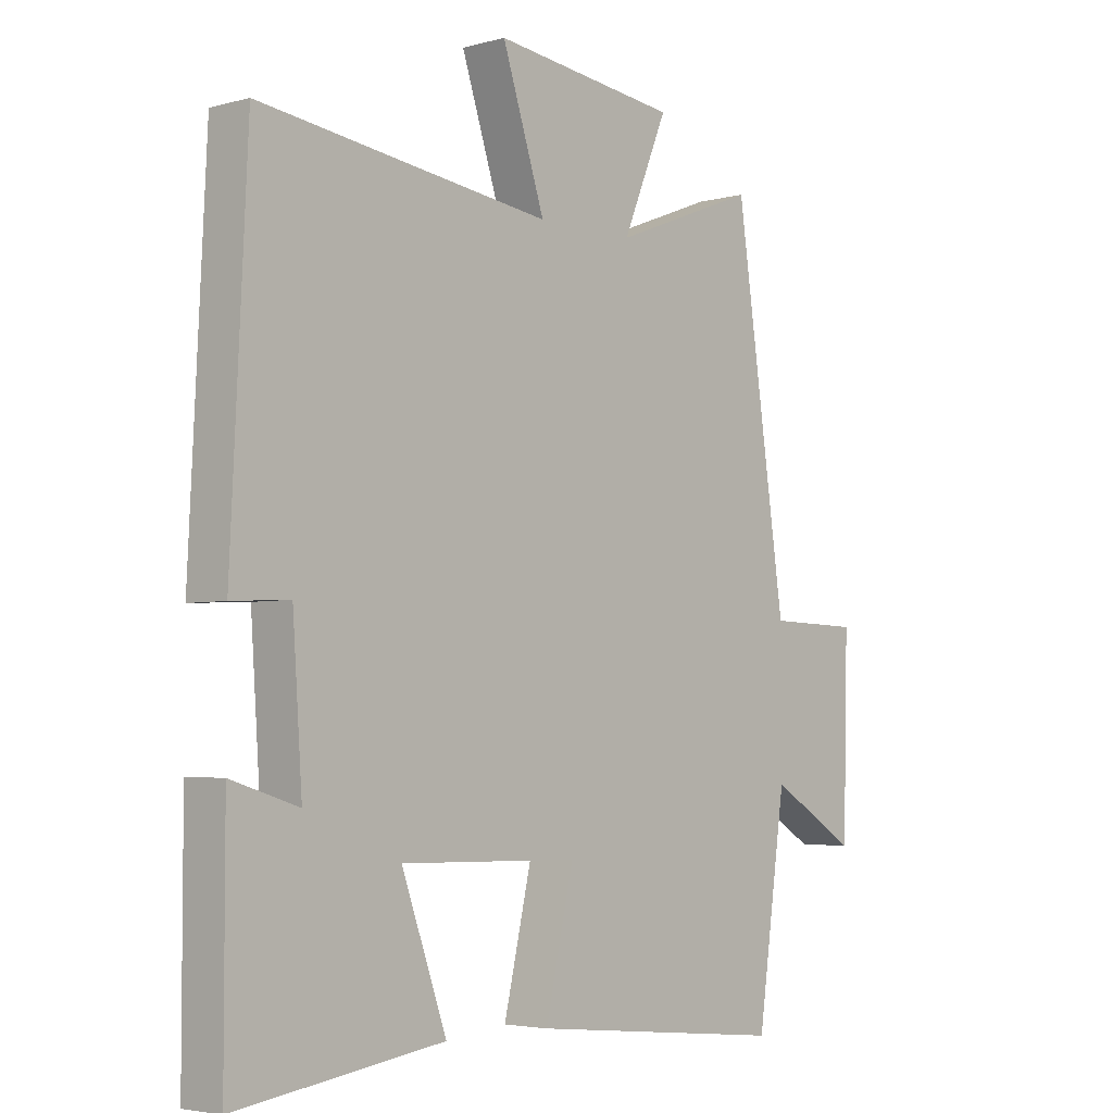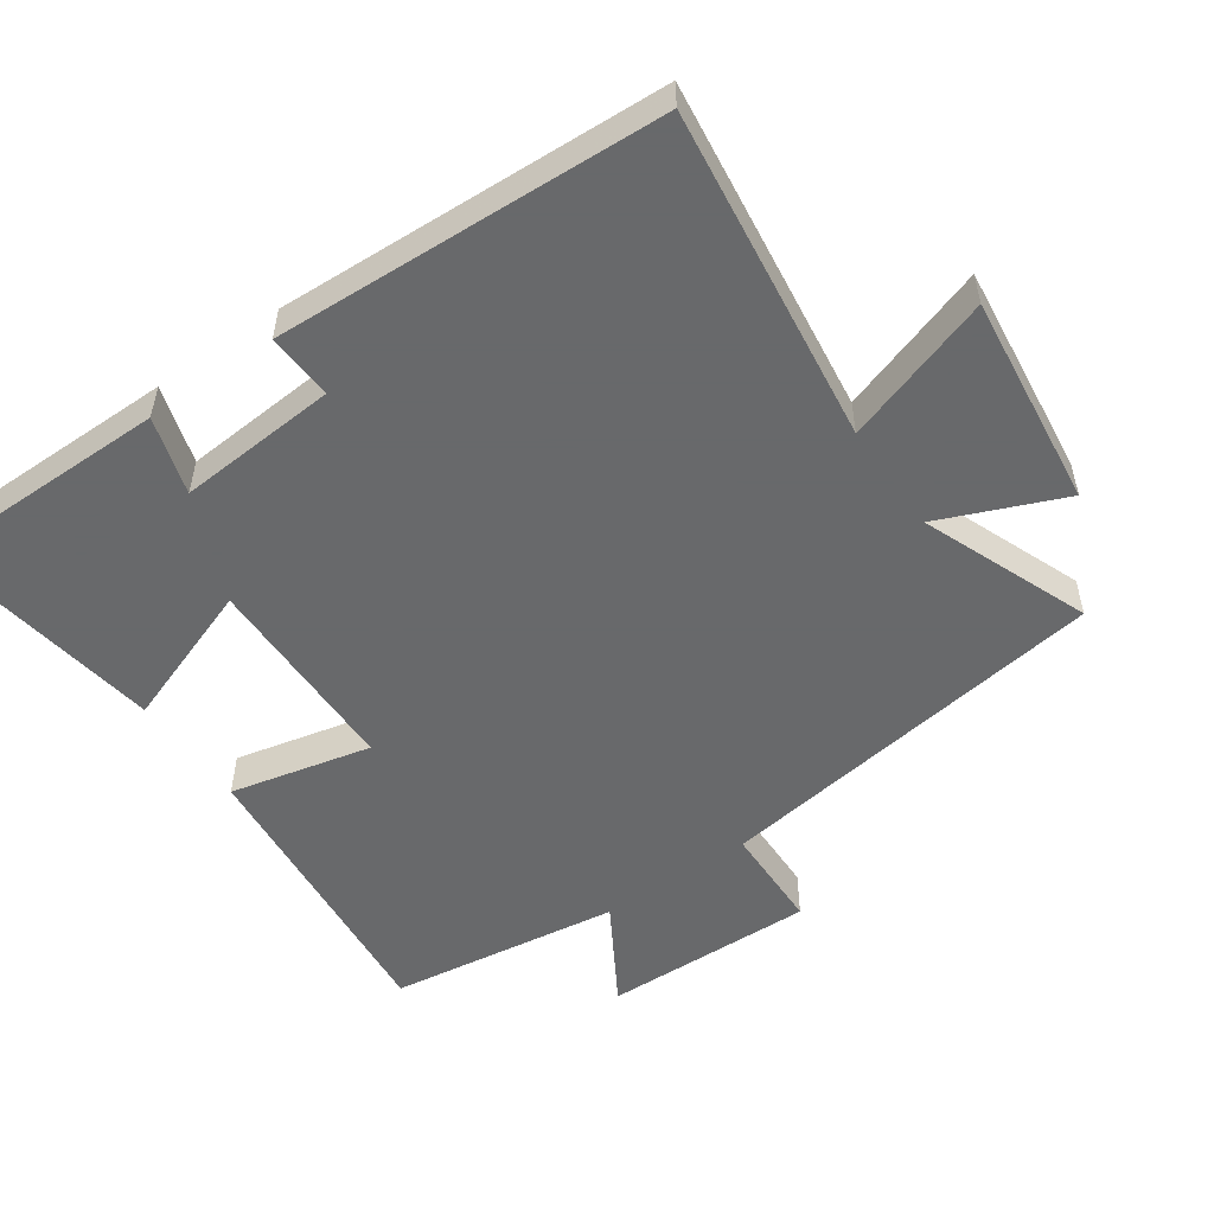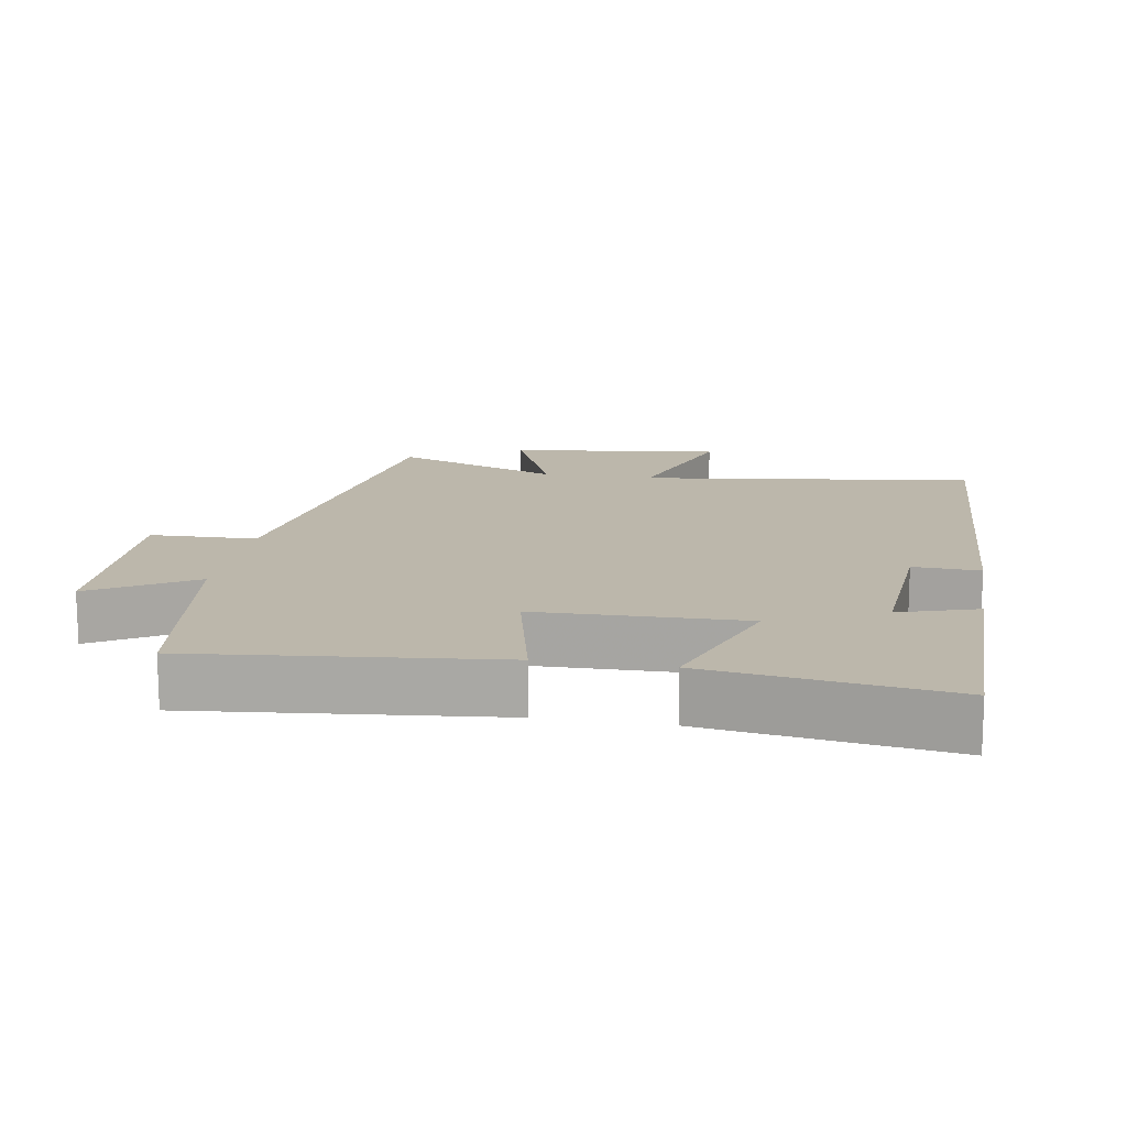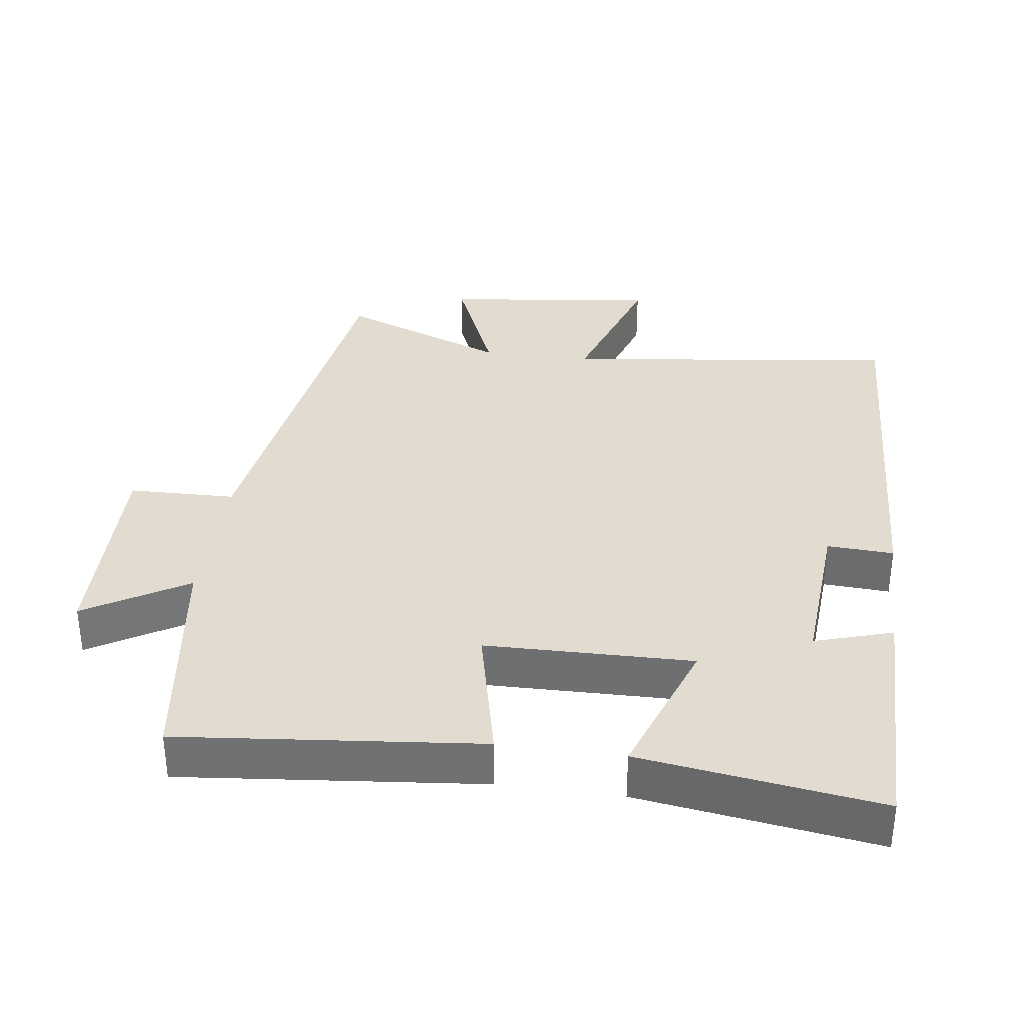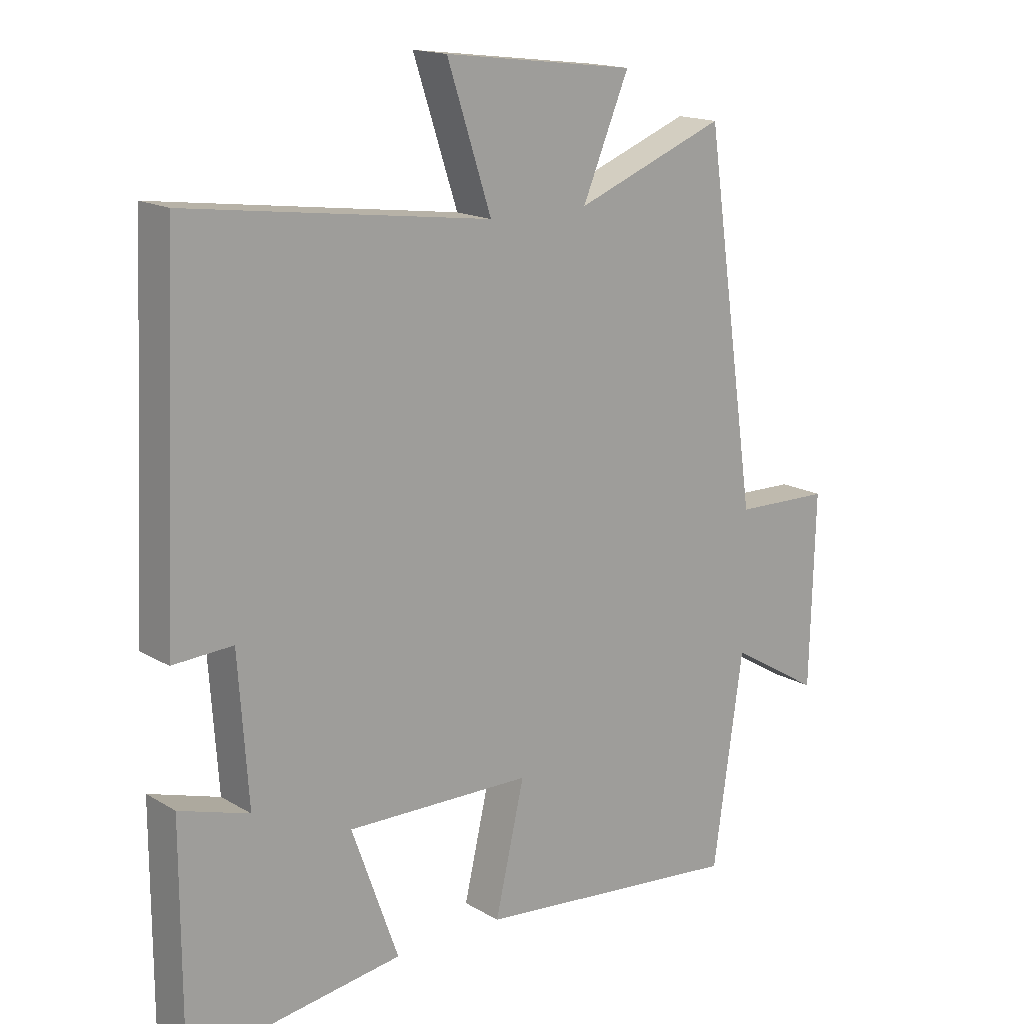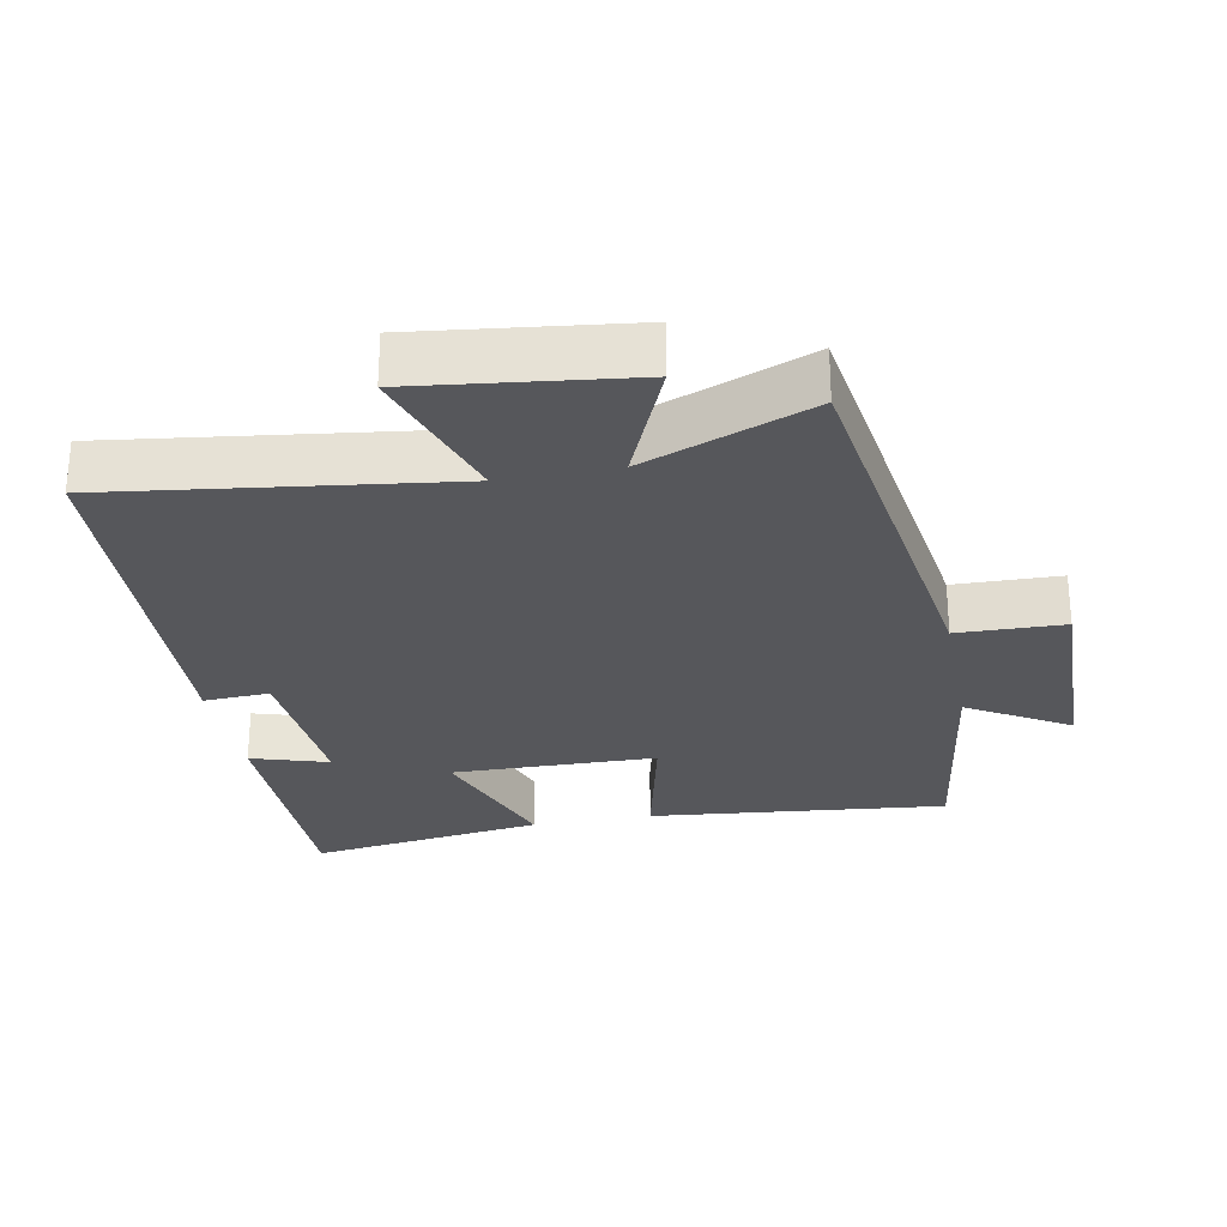
<metadata>
{"format":"obj","ext":"obj","renderer":"f3d","projection":"perspective","resolution":1024,"background":"white","views":[{"elev":-3.9,"azim":-48.2,"up":"+Z"},{"elev":-52.6,"azim":-54.9,"up":"+Y"},{"elev":14.4,"azim":-170.4,"up":"+Y"},{"elev":34.5,"azim":-172.1,"up":"+Y"},{"elev":16.4,"azim":-40.0,"up":"+Z"},{"elev":-27.4,"azim":10.9,"up":"+Y"}]}
</metadata>
<code>
v 0.416 0.07 0.594
v 0.5 0.07 0.015
v 0.654 0.07 0.011
v 0.646 0.07 -0.297
v 0.5 0.07 -0.209
v 0.452 0.07 -0.545
v 0.02 0.07 -0.5
v 0.067 0.07 -0.296
v -0.231 0.07 -0.29
v -0.156 0.07 -0.5
v -0.5 0.07 -0.549
v -0.5 0.07 -0.188
v -0.388 0.07 -0.223
v -0.404 0.07 0.009
v -0.5 0.07 0.004
v -0.473 0.07 0.565
v 0.012 0.07 0.5
v -0.059 0.07 0.716
v 0.249 0.07 0.678
v 0.174 0.07 0.5
v 0.416 0 0.594
v 0.5 0 0.015
v 0.654 0 0.011
v 0.646 0 -0.297
v 0.5 0 -0.209
v 0.452 0 -0.545
v 0.02 0 -0.5
v 0.067 0 -0.296
v -0.231 0 -0.29
v -0.156 0 -0.5
v -0.5 0 -0.549
v -0.5 0 -0.188
v -0.388 0 -0.223
v -0.404 0 0.009
v -0.5 0 0.004
v -0.473 0 0.565
v 0.012 0 0.5
v -0.059 0 0.716
v 0.249 0 0.678
v 0.174 0 0.5
f 17 18 19 20
f 14 15 16 17
f 13 14 17 20
f 11 12 13
f 10 11 13
f 9 10 13
f 20 1 2
f 13 20 2
f 9 13 2
f 8 9 2
f 7 8 2
f 6 7 2
f 5 6 2
f 2 3 4 5
f 40 39 38 37
f 37 36 35 34
f 40 37 34 33
f 33 32 31
f 33 31 30
f 33 30 29
f 22 21 40
f 22 40 33
f 22 33 29
f 22 29 28
f 22 28 27
f 22 27 26
f 22 26 25
f 25 24 23 22
f 1 21 22 2
f 2 22 23 3
f 3 23 24 4
f 4 24 25 5
f 5 25 26 6
f 6 26 27 7
f 7 27 28 8
f 8 28 29 9
f 9 29 30 10
f 10 30 31 11
f 11 31 32 12
f 12 32 33 13
f 13 33 34 14
f 14 34 35 15
f 15 35 36 16
f 16 36 37 17
f 17 37 38 18
f 18 38 39 19
f 19 39 40 20
f 20 40 21 1

</code>
